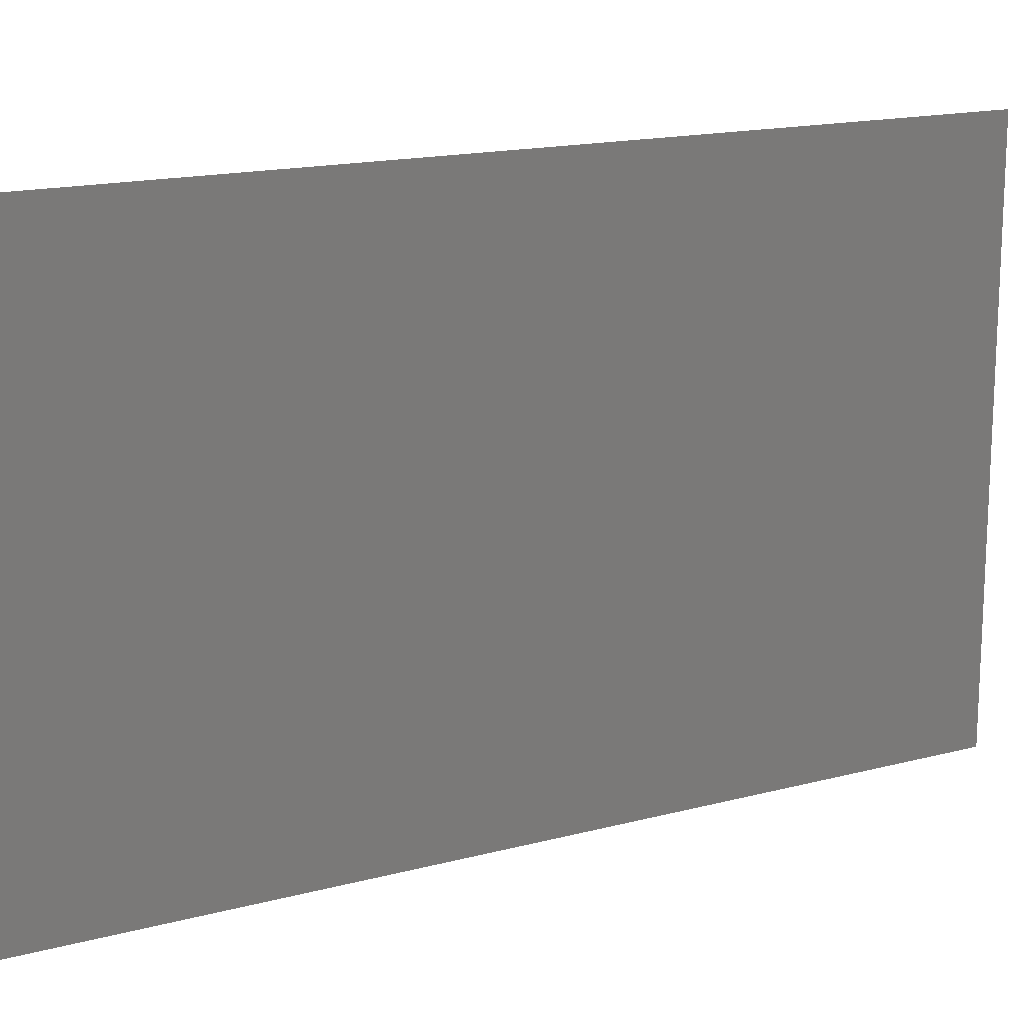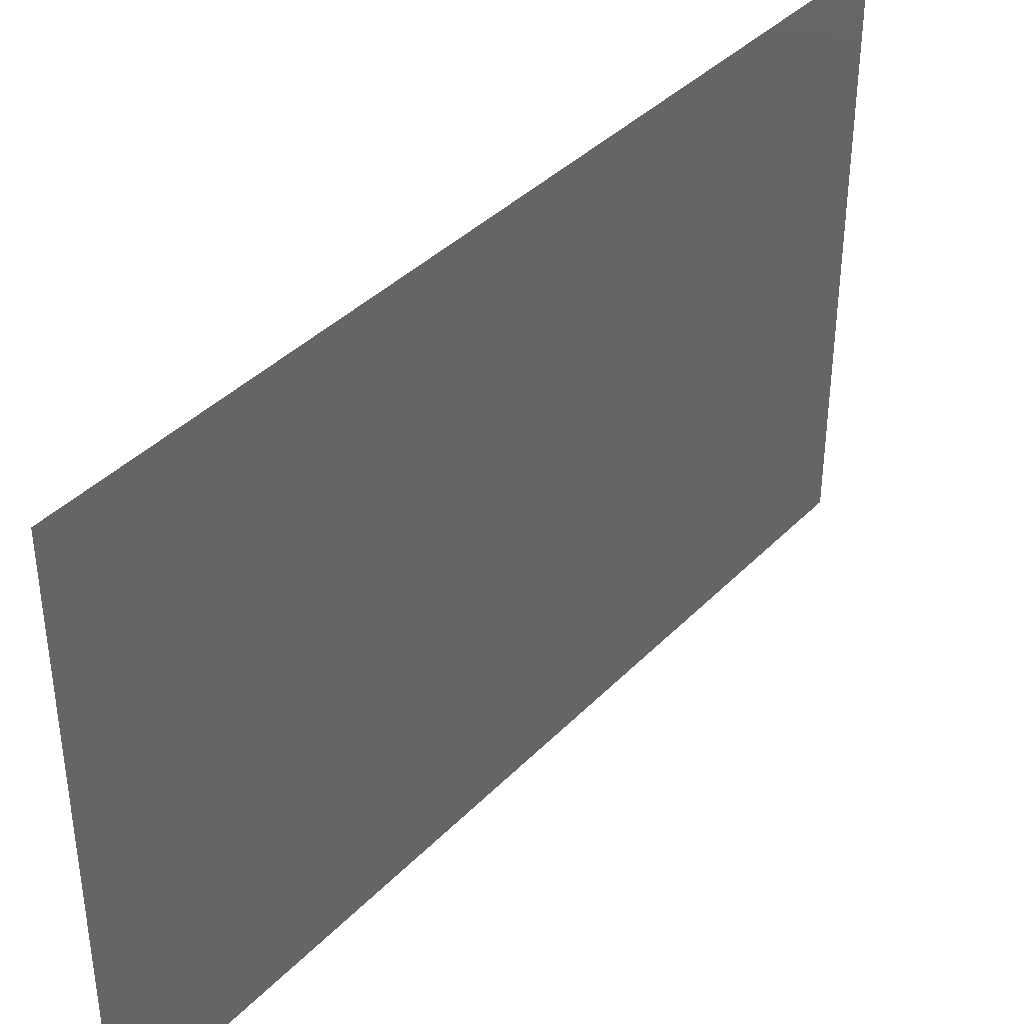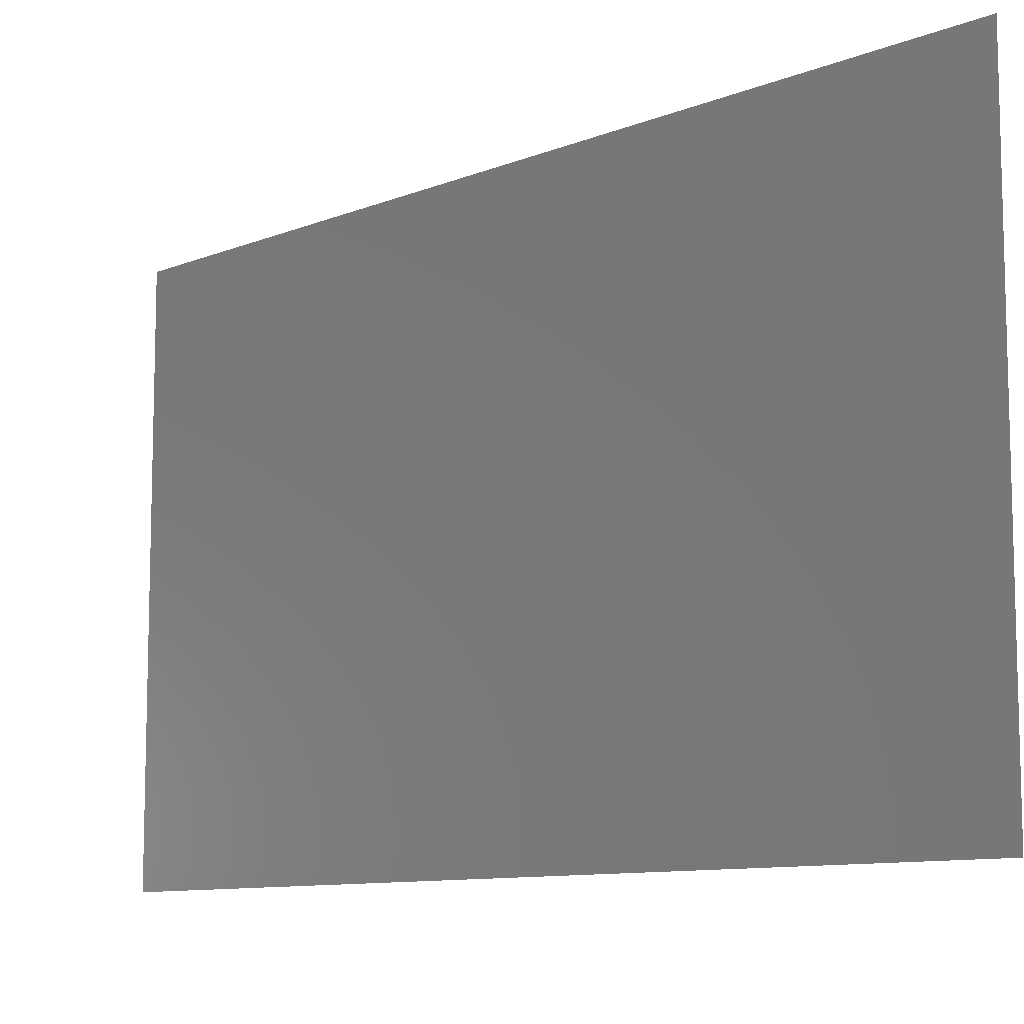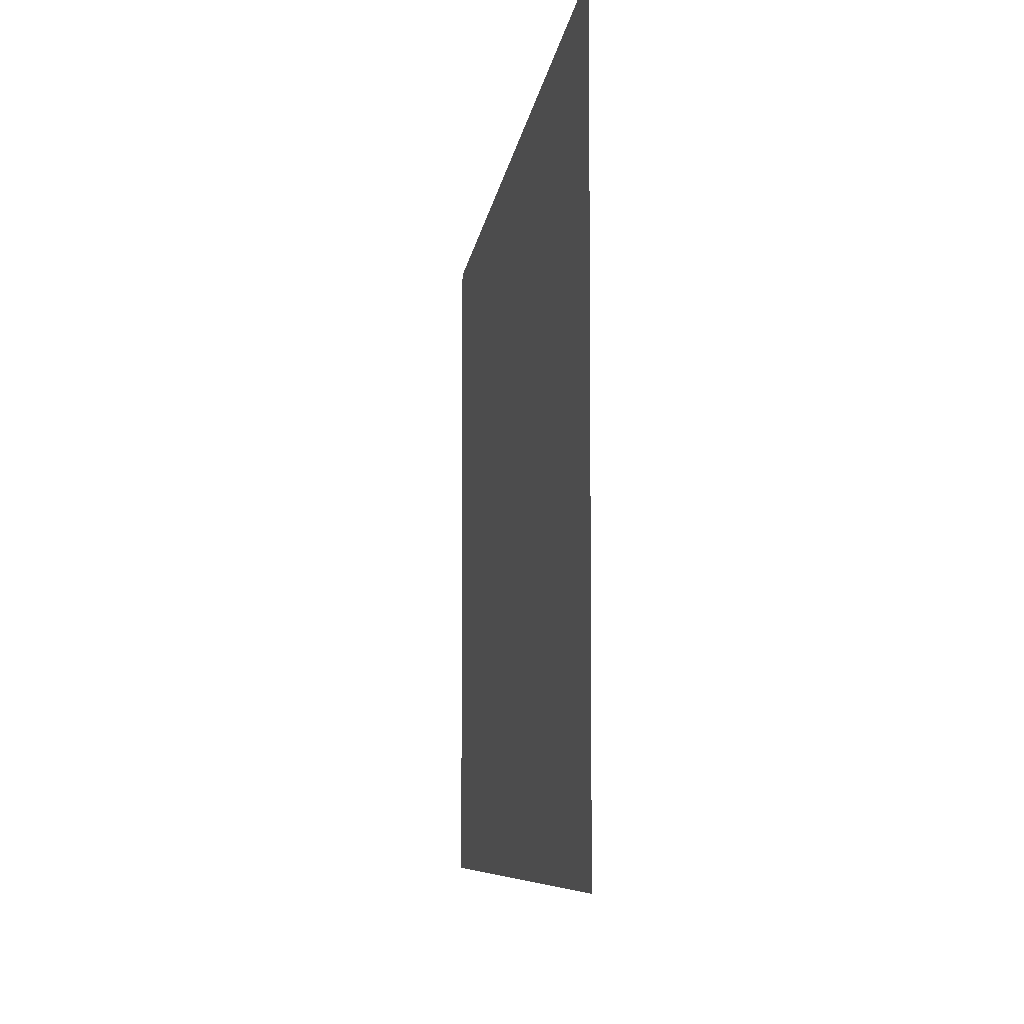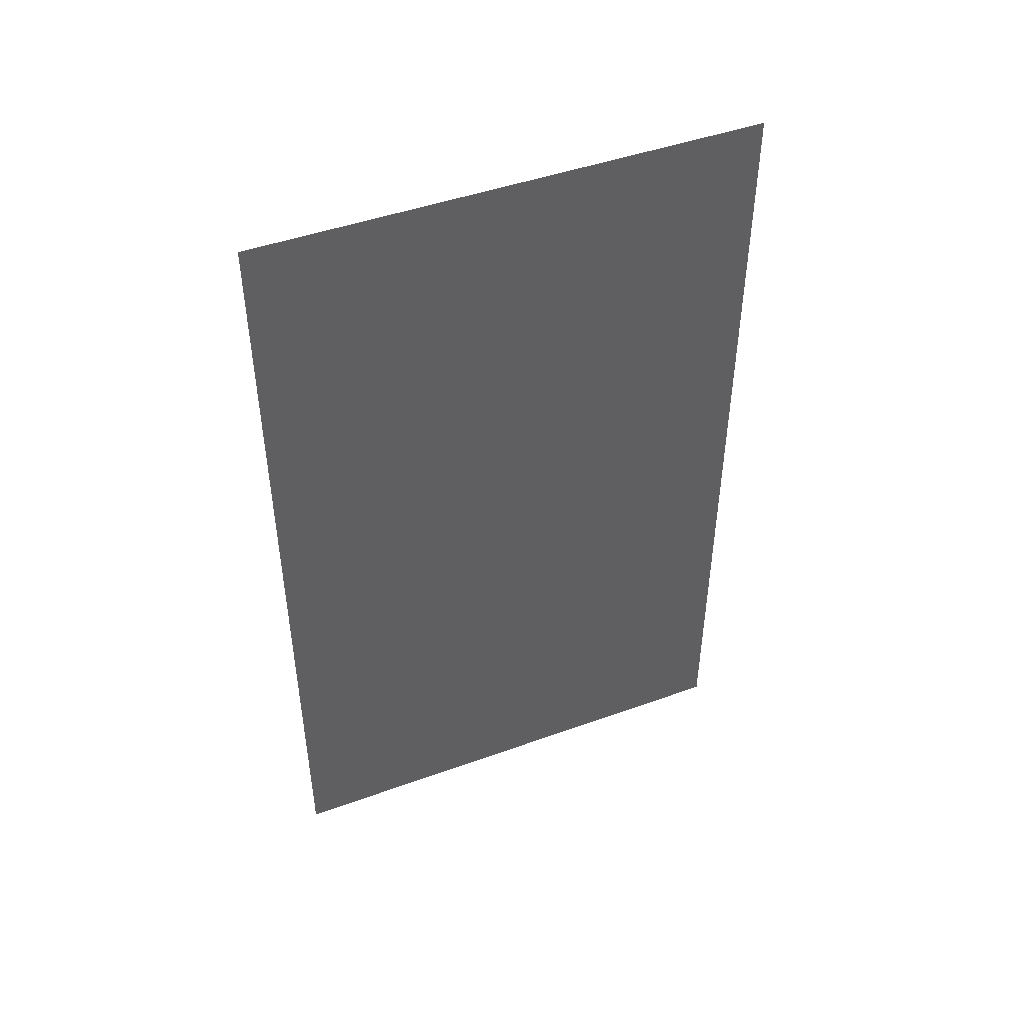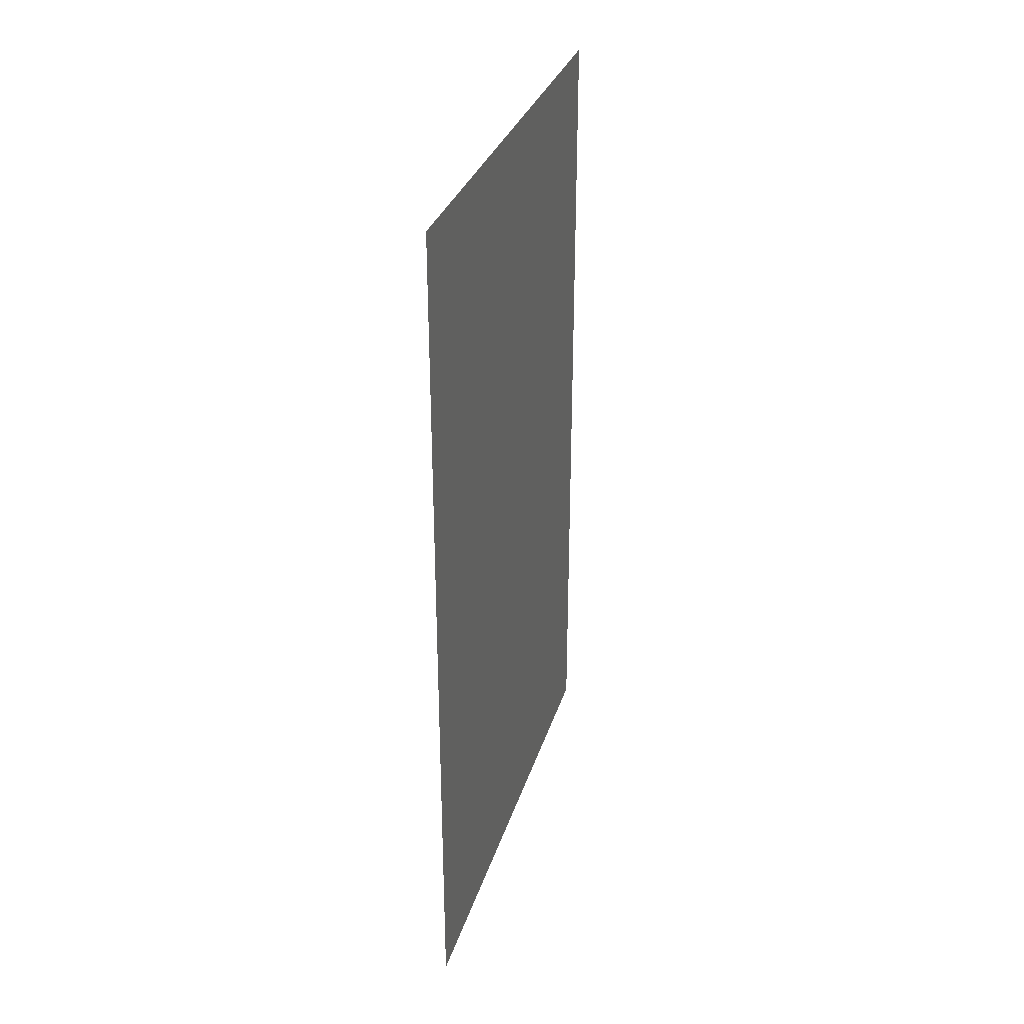
<metadata>
{"format":"stl","ext":"stl","renderer":"f3d","projection":"perspective","resolution":1024,"background":"white","views":[{"elev":16.1,"azim":61.1,"up":"+Z"},{"elev":38.6,"azim":-141.6,"up":"+Z"},{"elev":-9.8,"azim":-43.9,"up":"+Z"},{"elev":-6.5,"azim":174.2,"up":"+Z"},{"elev":46.3,"azim":-112.4,"up":"+Y"},{"elev":31.8,"azim":-163.8,"up":"+Y"}]}
</metadata>
<code>
# stl→obj: 4 verts, 2 faces
v -2.505 8.004 7
v -2.505 3.004 7
v -2.505 3.004 4
v -2.505 8.004 4
f 1 2 3
f 1 3 4

</code>
